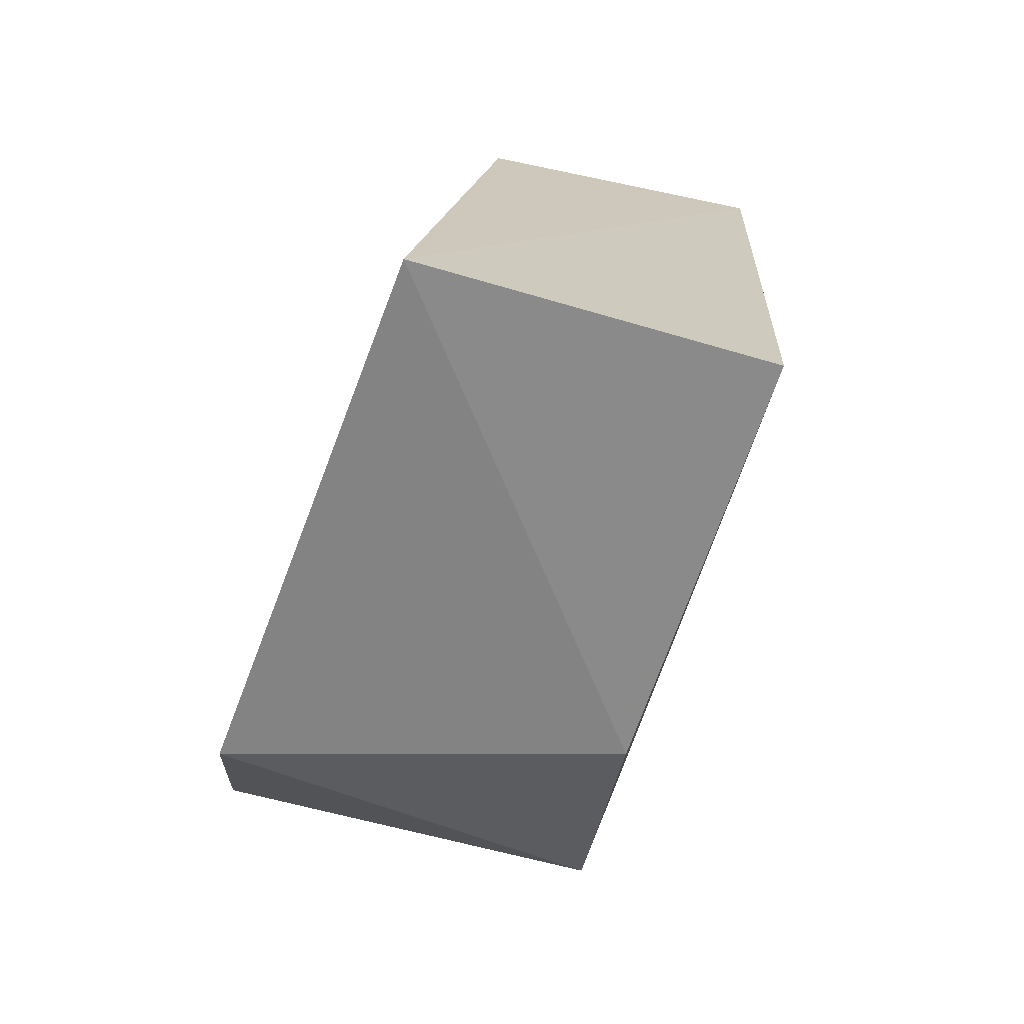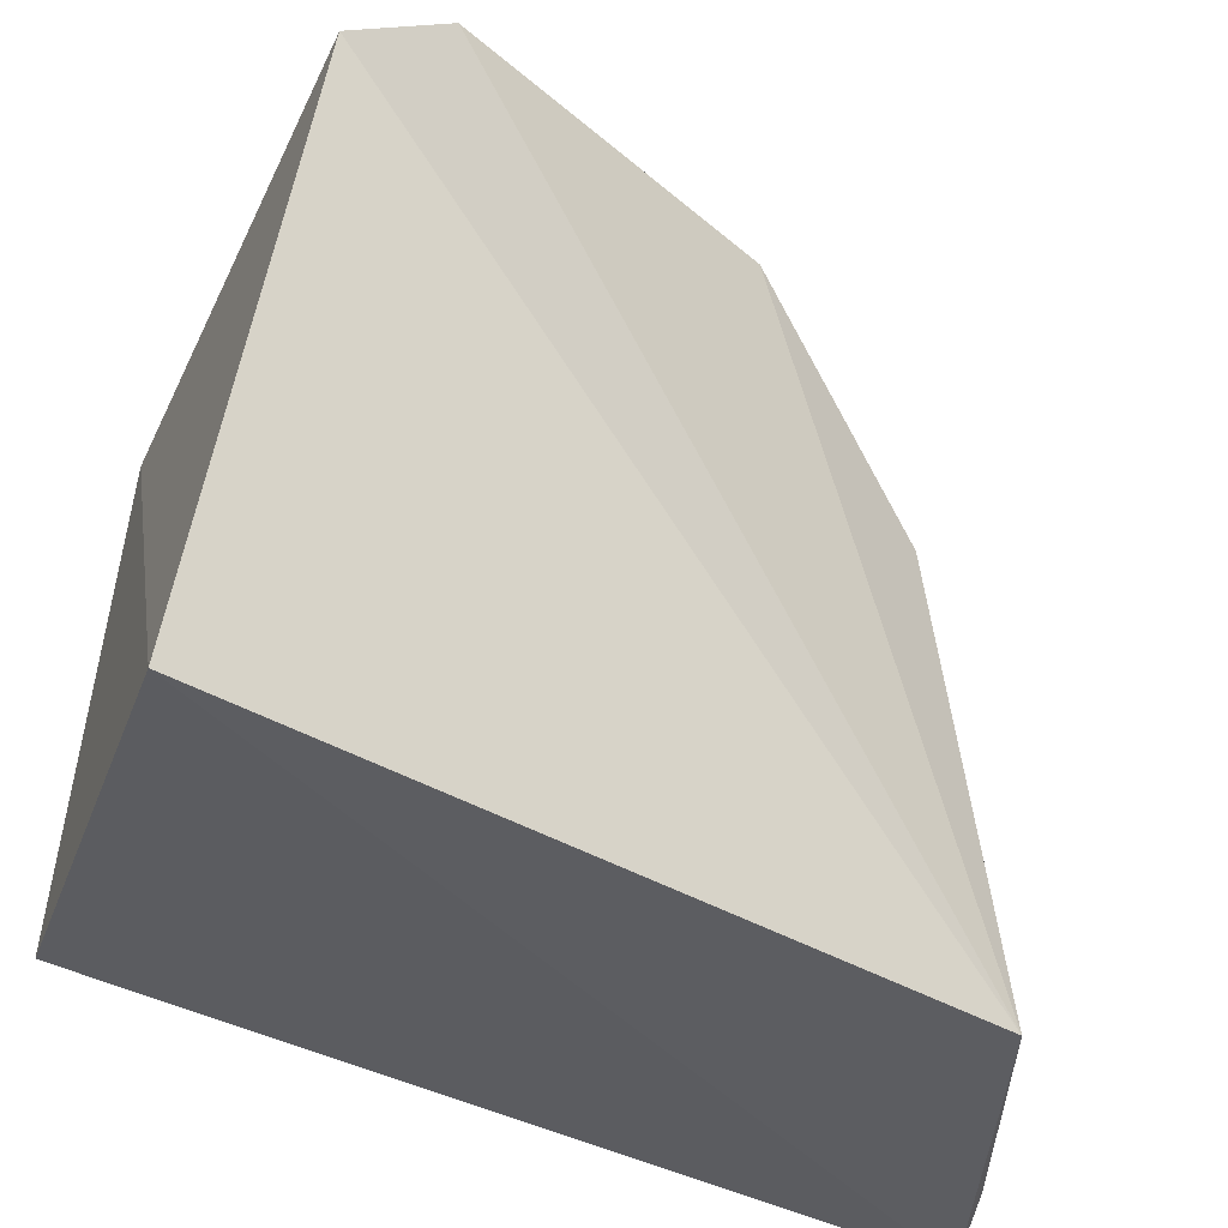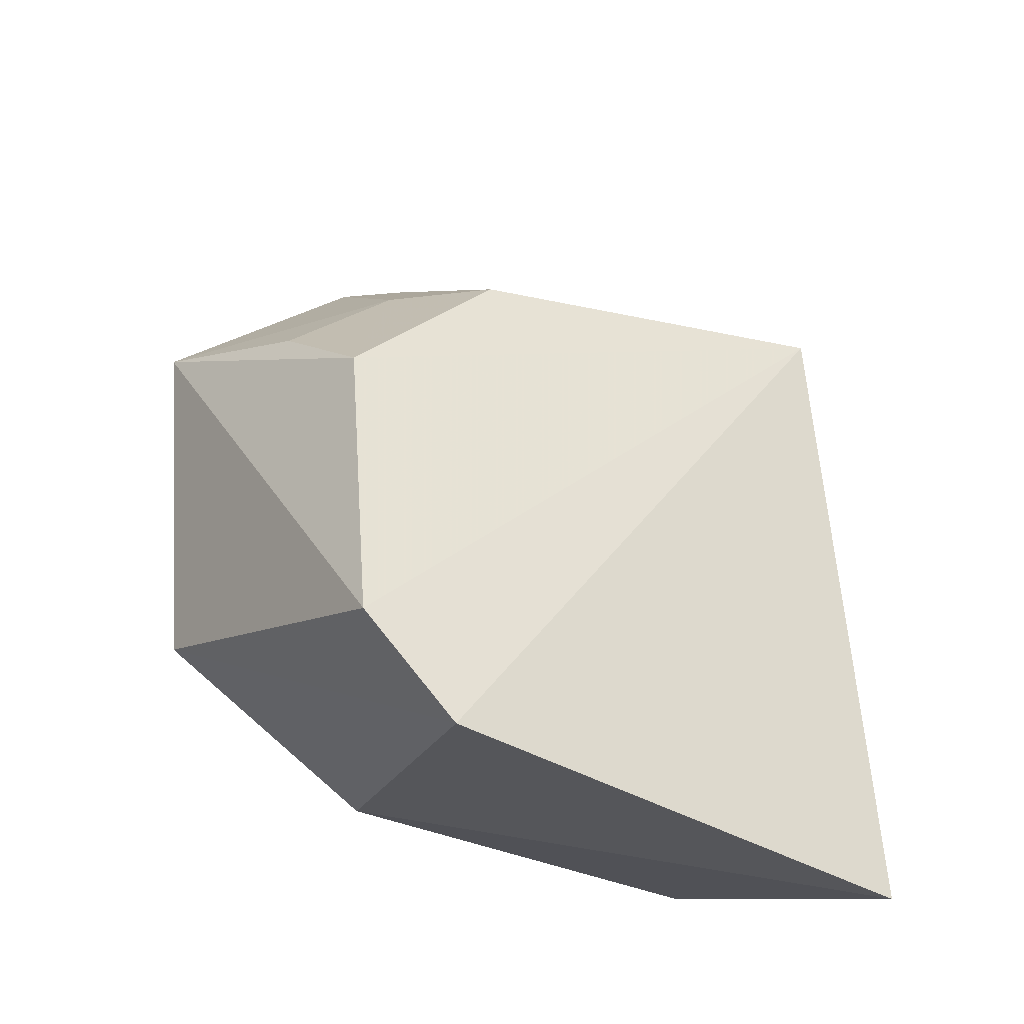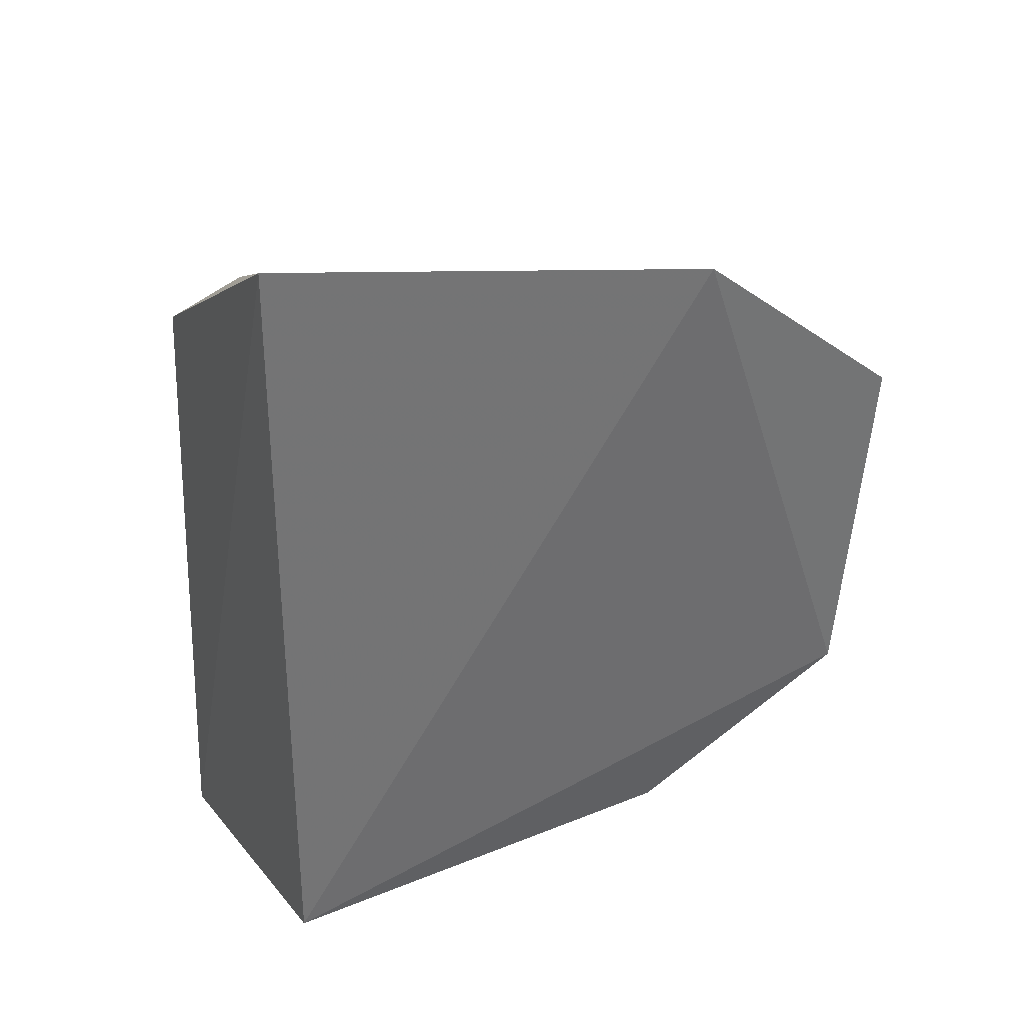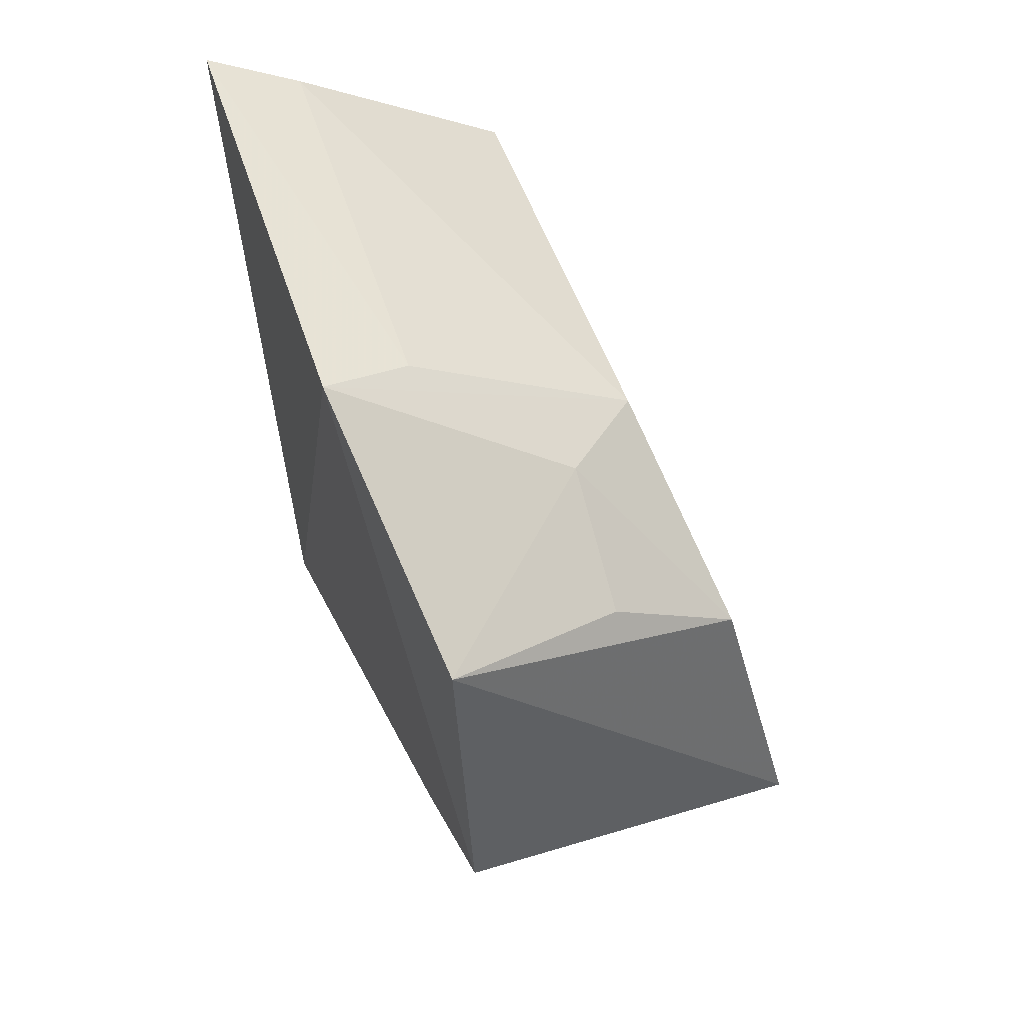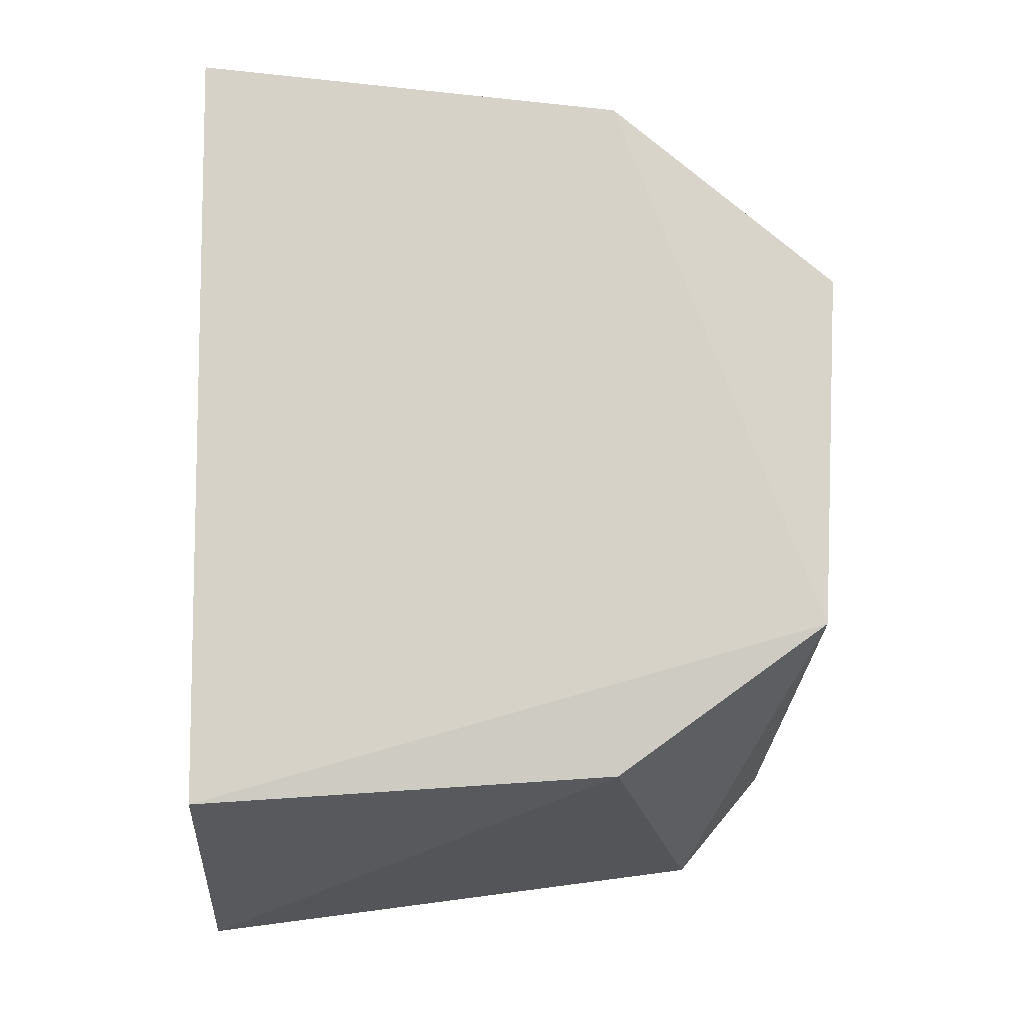
<metadata>
{"format":"obj","ext":"obj","renderer":"f3d","projection":"perspective","resolution":1024,"background":"white","views":[{"elev":-71.4,"azim":162.8,"up":"+Y"},{"elev":-36.1,"azim":57.9,"up":"+Z"},{"elev":-26.5,"azim":58.6,"up":"+Y"},{"elev":31.4,"azim":-114.5,"up":"+Y"},{"elev":47.4,"azim":-23.0,"up":"+Y"},{"elev":-17.2,"azim":-90.8,"up":"+Y"}]}
</metadata>
<code>
v 0.2706 -0.04699 0.038
v 0.2664 -0.0563 -0.02848
v 0.2564 0.03024 -0.02854
v 0.2125 0.04508 0.0259
v 0.2228 -0.0417 0.02585
v 0.2216 -0.04552 -0.02716
v 0.258 0.0046 0.04638
v 0.2165 0.0533 -0.02875
v 0.2195 -0.02287 0.0523
v 0.2677 -0.03419 0.04877
v 0.2531 0.0251 0.02342
v 0.2164 0.02242 0.05453
v 0.2243 0.04075 0.02212
v 0.2283 0.04764 -0.02739
v 0.2415 0.02652 0.03296
v 0.2406 0.01568 0.0476
f 1 2 3
f 5 2 1
f 6 2 5
f 8 3 2
f 8 2 6
f 8 6 4
f 9 6 5
f 9 4 6
f 9 5 1
f 10 1 3
f 10 3 7
f 10 9 1
f 11 7 3
f 12 4 9
f 12 10 7
f 12 9 10
f 13 8 4
f 13 4 11
f 14 11 3
f 14 3 8
f 14 13 11
f 14 8 13
f 15 11 4
f 15 4 12
f 15 7 11
f 16 15 12
f 16 12 7
f 16 7 15

</code>
